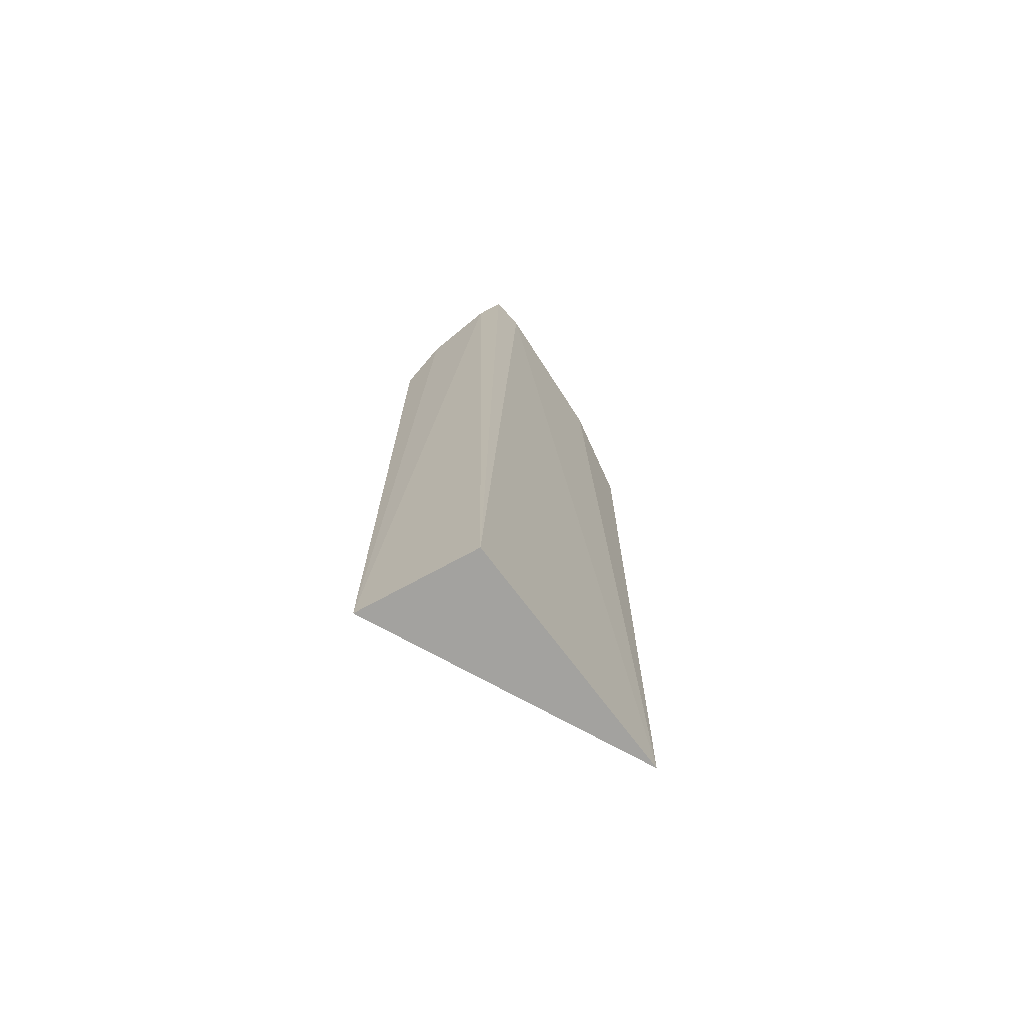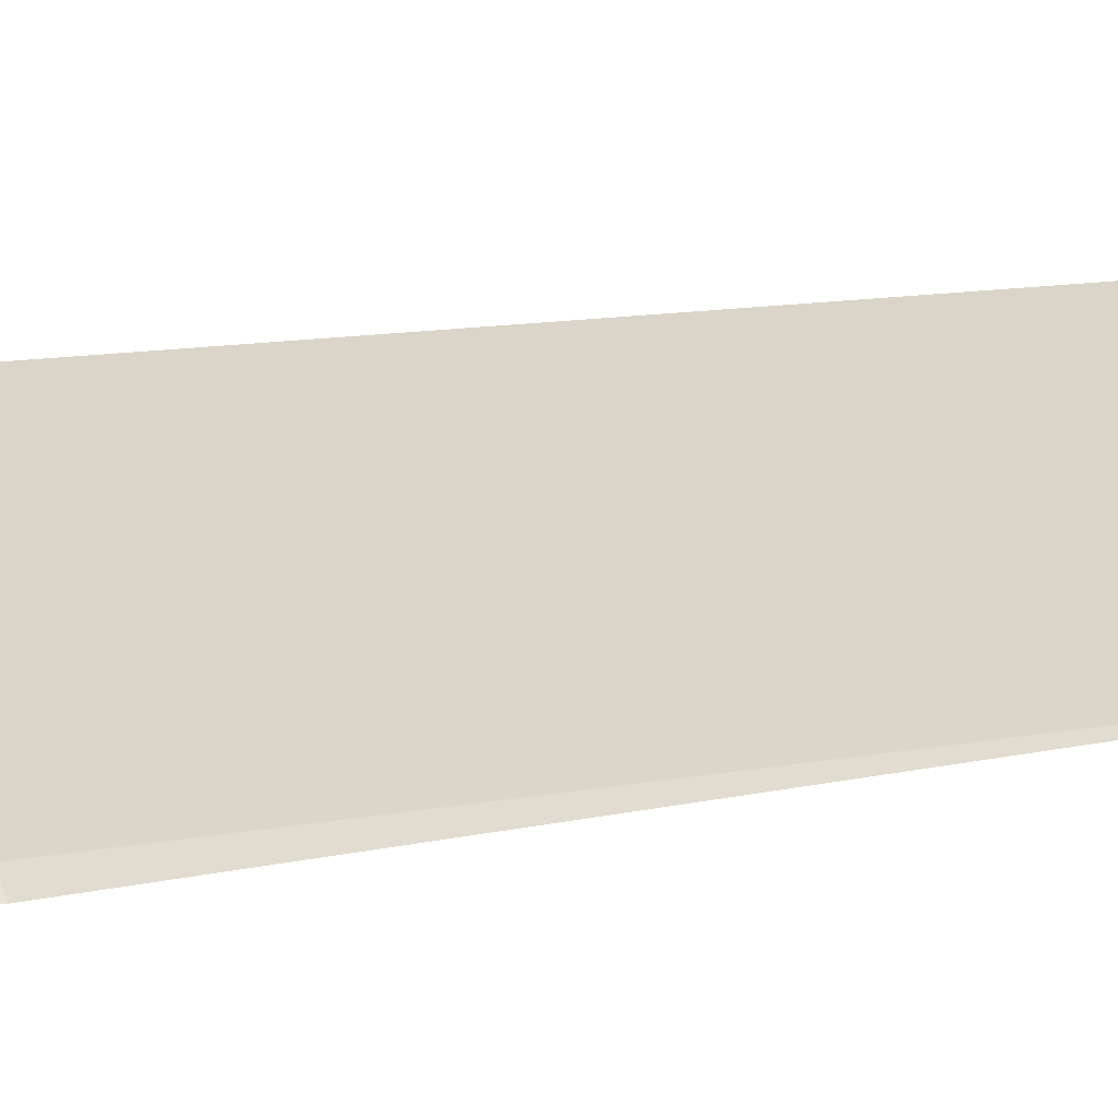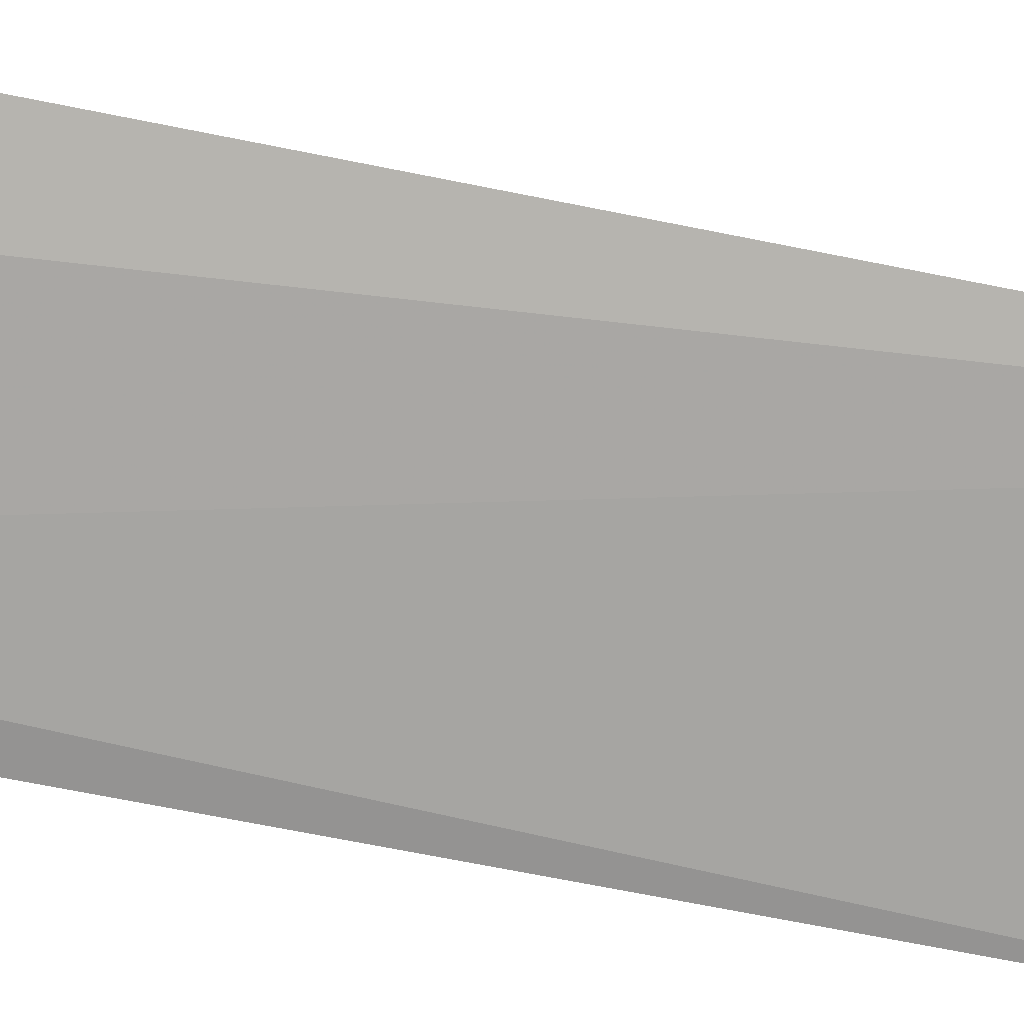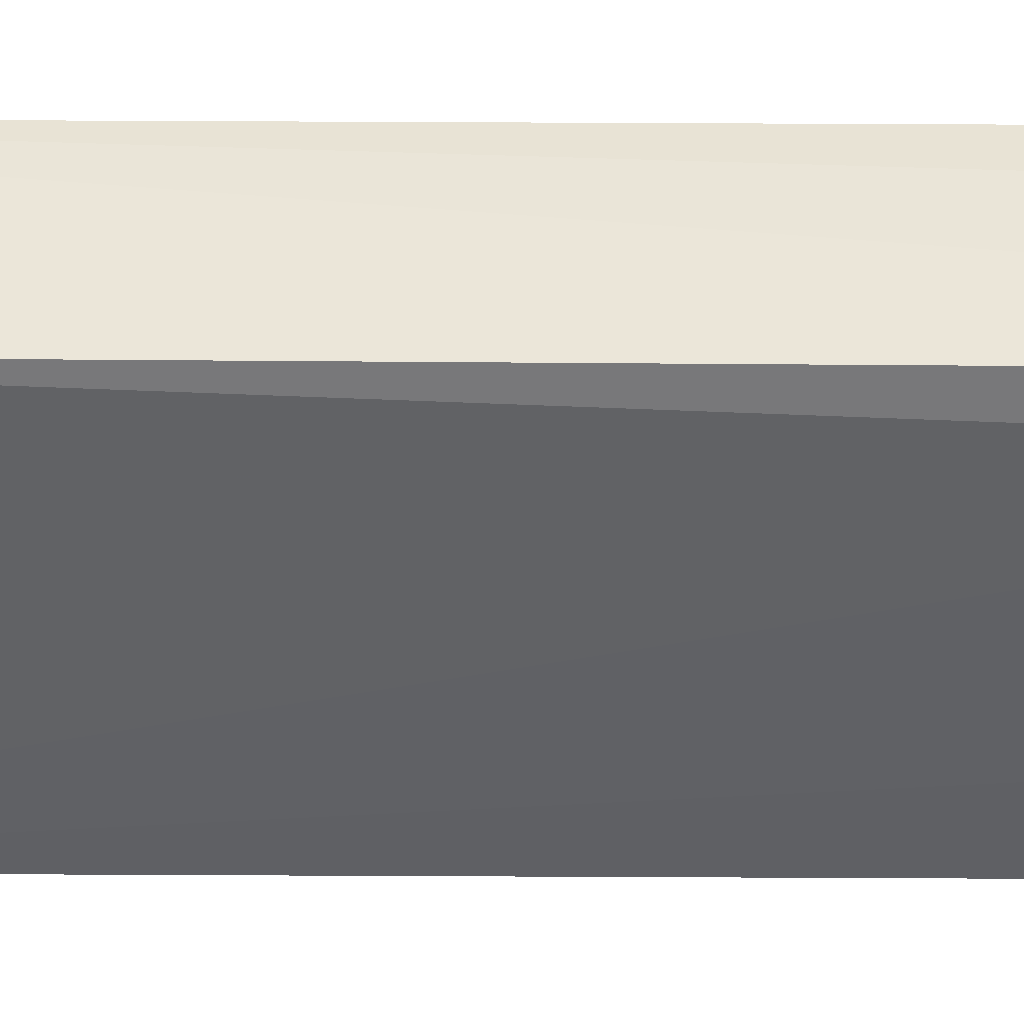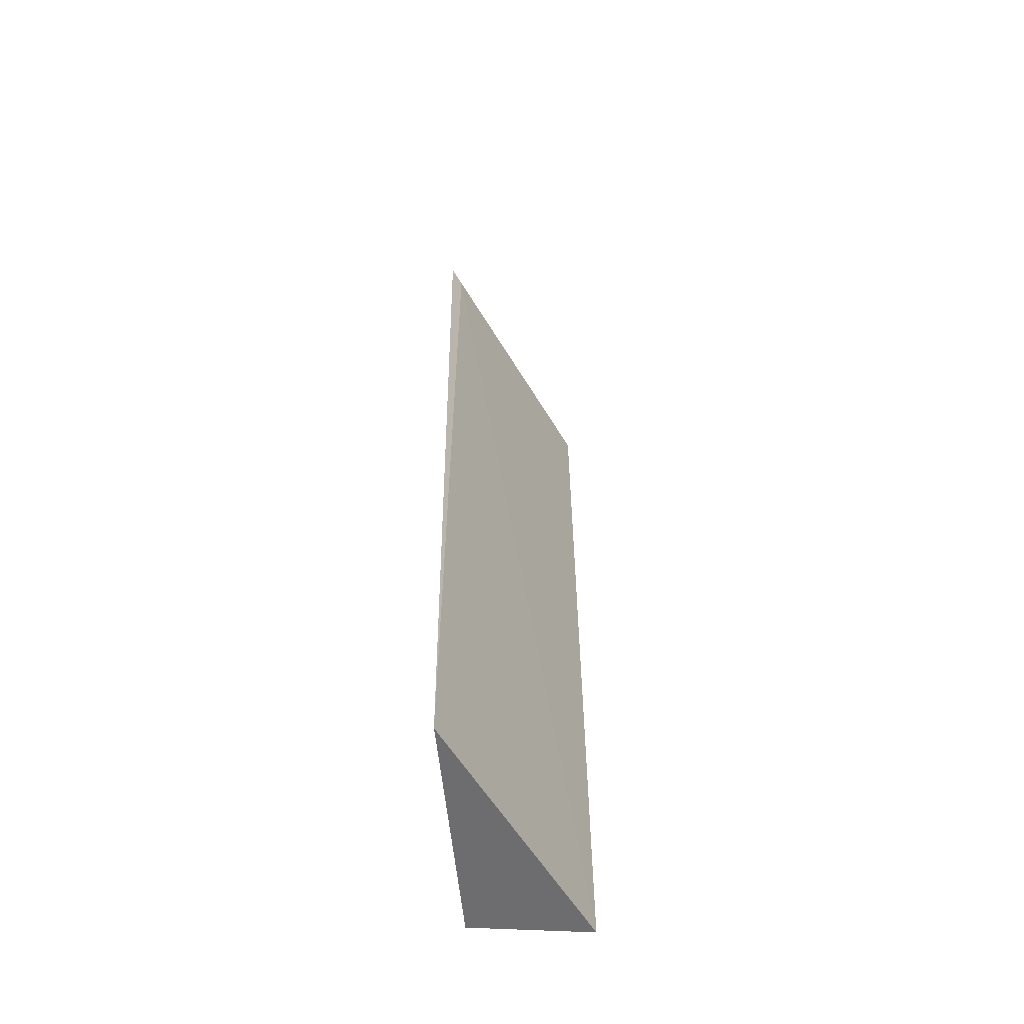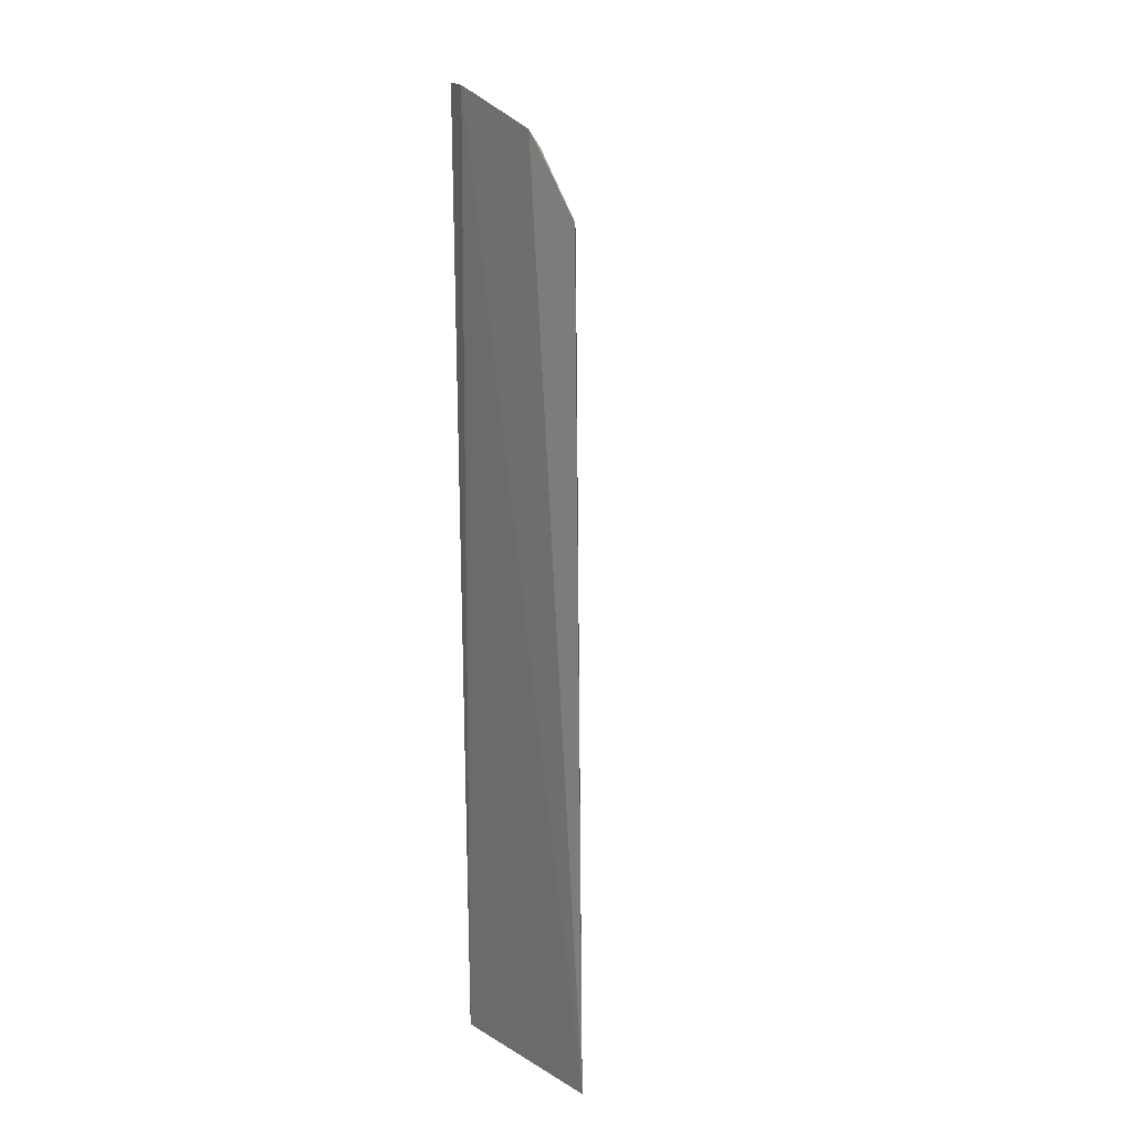
<metadata>
{"format":"obj","ext":"obj","renderer":"f3d","projection":"perspective","resolution":1024,"background":"white","views":[{"elev":-72.5,"azim":-55.5,"up":"+Z"},{"elev":6.5,"azim":48.8,"up":"+Y"},{"elev":-76.2,"azim":78.5,"up":"+Y"},{"elev":-48.3,"azim":-90.2,"up":"+Y"},{"elev":-54.1,"azim":92.8,"up":"+Z"},{"elev":3.9,"azim":59.9,"up":"+Z"}]}
</metadata>
<code>
v 2.469 0.743 3.841
v 3.463 0.7369 3.198
v 2.438 1.252 3.195
v 2.45 1.275 0
v 2.499 0.8023 0
v 3.404 0.7747 3.174
v 2.448 0.8435 3.779
v 3.478 0.761 0
v 2.553 1.196 3.187
v 2.436 1.104 3.533
v 3.168 0.7116 3.564
v 2.977 0.902 3.413
v 2.602 0.7218 3.81
v 2.581 0.8223 3.748
v 2.561 1.068 3.502
v 3.132 0.7825 3.502
v 2.692 1.045 3.413
f 6 3 2
f 7 5 1
f 7 4 5
f 8 5 4
f 8 6 2
f 8 4 6
f 9 6 4
f 9 4 3
f 9 3 6
f 10 3 4
f 10 4 7
f 11 8 2
f 12 2 3
f 13 7 1
f 13 1 5
f 13 5 8
f 13 8 11
f 14 11 10
f 14 10 7
f 14 13 11
f 14 7 13
f 15 3 10
f 15 10 11
f 16 11 2
f 16 2 12
f 16 15 11
f 17 12 3
f 17 3 15
f 17 16 12
f 17 15 16

</code>
